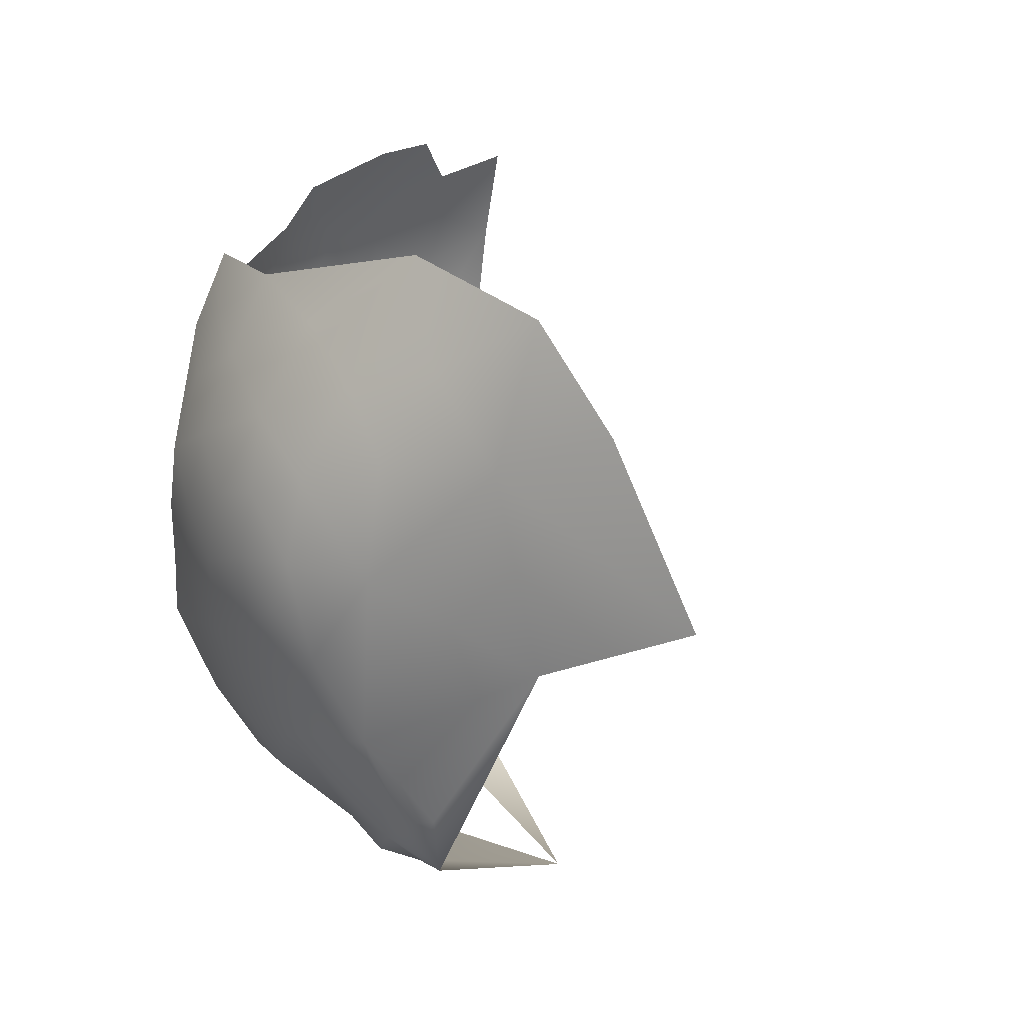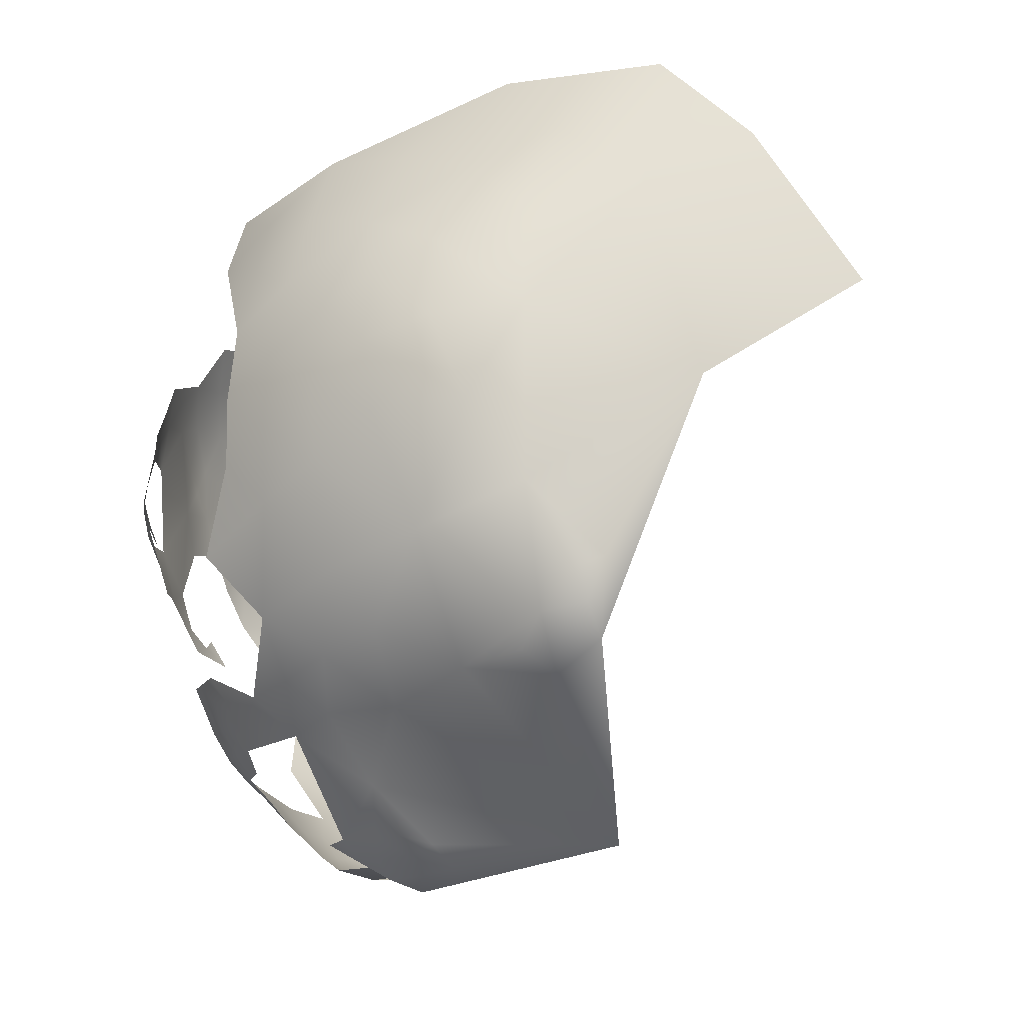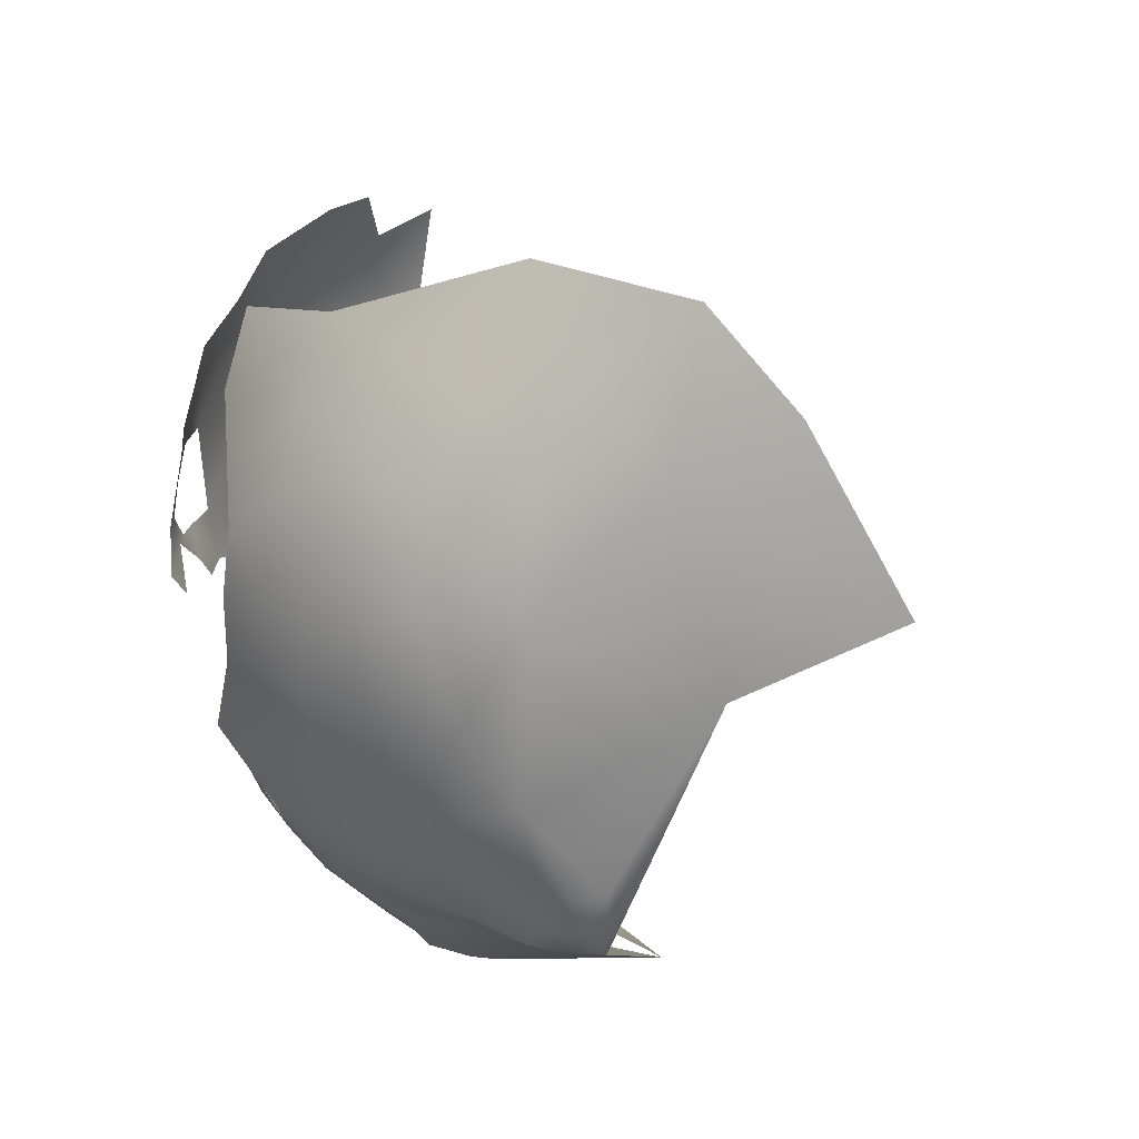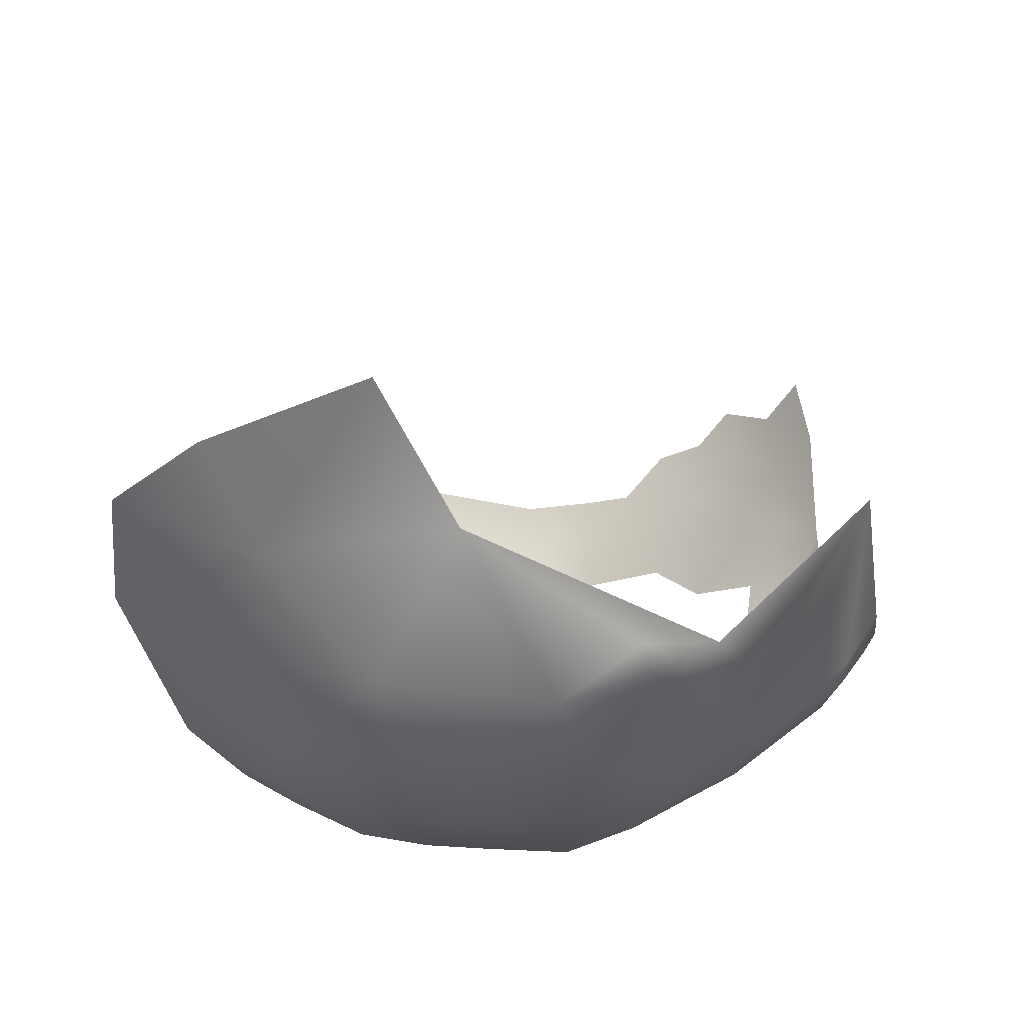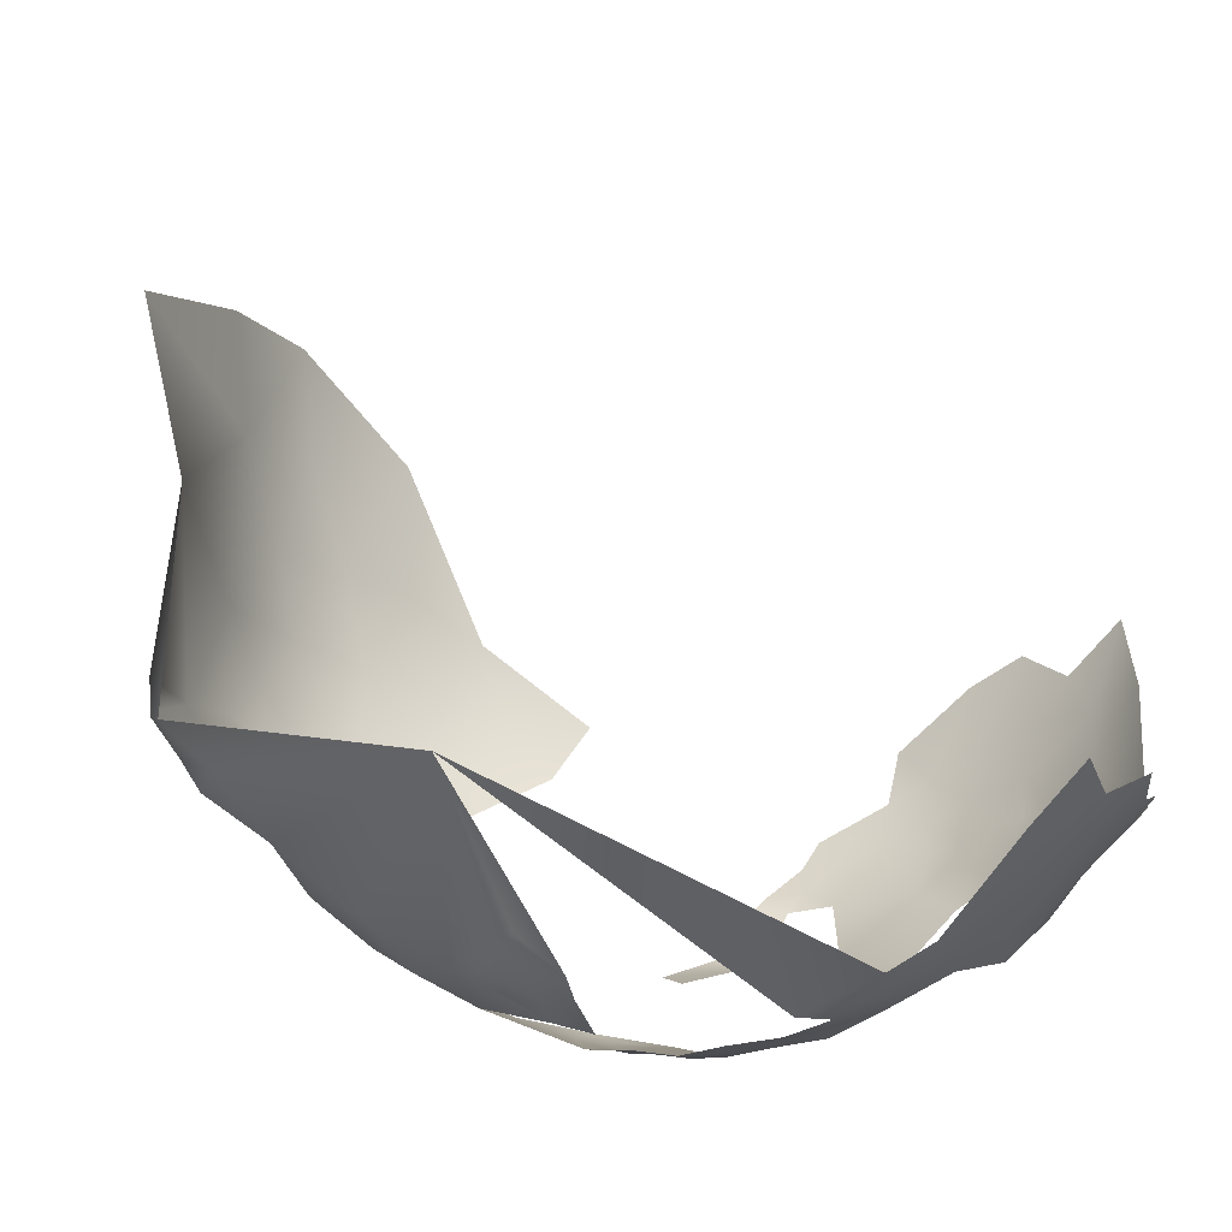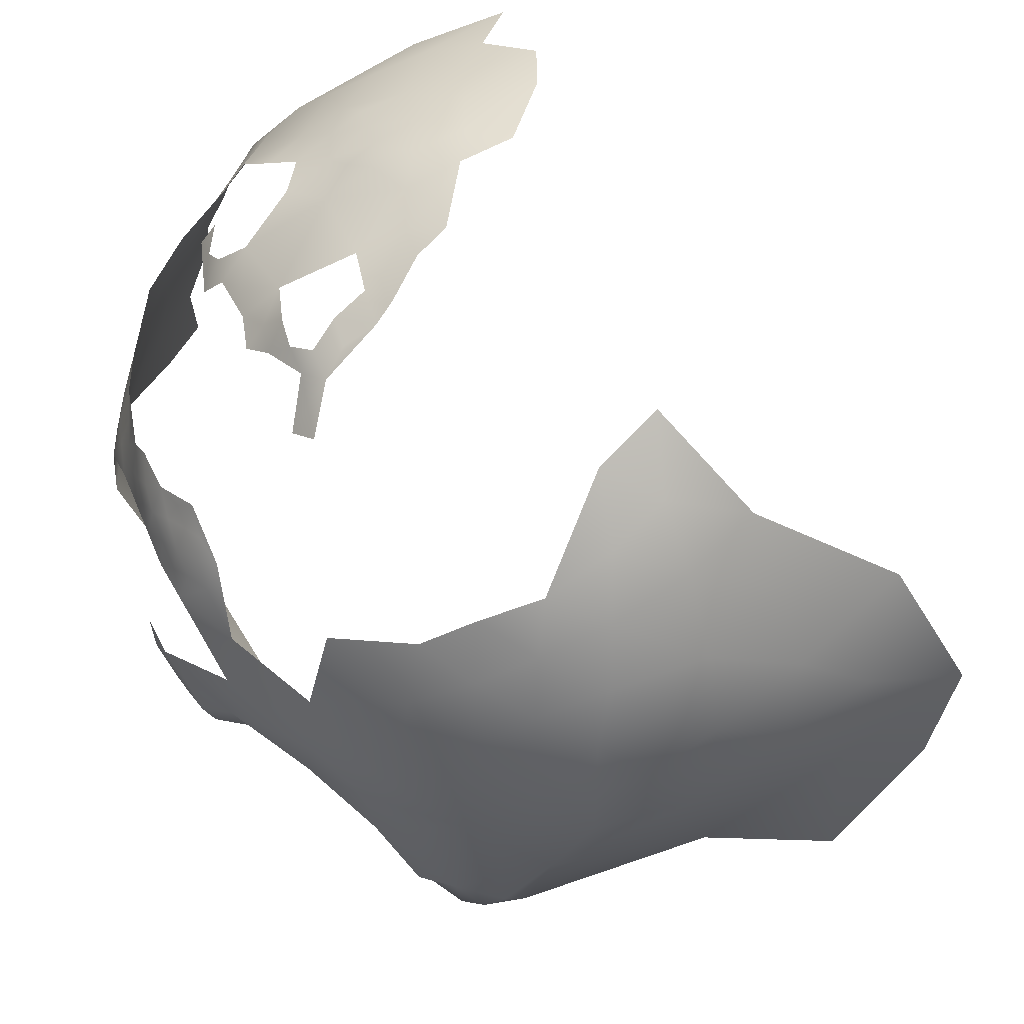
<metadata>
{"format":"obj","ext":"obj","renderer":"f3d","projection":"perspective","resolution":1024,"background":"white","views":[{"elev":32.2,"azim":-138.0,"up":"+Y"},{"elev":-9.3,"azim":-161.0,"up":"+Y"},{"elev":27.7,"azim":-153.5,"up":"+Y"},{"elev":-41.8,"azim":-95.0,"up":"+Z"},{"elev":-61.1,"azim":-58.6,"up":"+Y"},{"elev":-40.6,"azim":120.2,"up":"+Z"}]}
</metadata>
<code>
v -142 1286 674.6
v -137.8 1285 672.5
v -139.5 1280 674
v -132.3 1278 674
v -132.7 1270 680.7
v -128.9 1273 675.7
v -140.7 1274 677
v -83.95 1246 710.7
v -88.89 1244 710.7
v -93.39 1241 713.5
v -93.29 1244 708.5
v -98.9 1241 710.7
v -106.2 1240 712.6
v -106.1 1242 708.8
v -99.3 1244 705.8
v -104.7 1246 703.2
v -98.58 1248 700.9
v -94.73 1247 703.7
v -87.99 1247 706.5
v -98.35 1239 715.3
v -69.01 1262 785.8
v -63.89 1263 776.8
v -59.55 1262 766.8
v -55.75 1261 758
v -53.73 1269 764.8
v -68.42 1255 771.5
v -64.42 1255 762.6
v -54.74 1274 771.3
v -48.39 1282 764.9
v -52.27 1281 774.7
v -64.05 1252 753.8
v -68.95 1248 756.7
v -66.78 1249 747.9
v -66.35 1249 741.1
v -62.57 1254 743.5
v -71.58 1245 751.7
v -70.77 1245 745.3
v -76.13 1241 749.1
v -70.71 1245 738.7
v -63.3 1254 737.2
v -75.17 1243 735.3
v -63.7 1254 731.4
v -65.03 1255 726.4
v -61.05 1258 727.6
v -59.35 1258 732.4
v -66.25 1250 735.4
v -67.99 1250 730
v -63.51 1257 722.3
v -62.11 1261 718.4
v -64.16 1261 714
v -60.72 1265 715.1
v -60.03 1261 723.9
v -68.44 1254 721.5
v -62.18 1268 711
v -67.37 1261 709.9
v -68.05 1257 714
v -65.27 1258 718.2
v -76.84 1241 757
v -73.81 1246 763.6
v -66.45 1265 705.9
v -63.89 1265 710.8
v -71.34 1258 709.3
v -70.01 1262 705.7
v -69.53 1266 702.3
v -66.72 1269 702.3
v -70.54 1269 699.1
v -67.03 1273 700
v -63.99 1271 704
v -72.92 1261 702.3
v -63.87 1268 707.2
v -60.58 1272 708
v -70.8 1250 765.4
v -73.29 1243 741.3
v -76.49 1247 771.3
v -85.09 1243 774.4
v -88.57 1245 785.1
v -72.97 1255 780.9
v -54.08 1282 782.1
v -51.18 1294 782.1
v -49.08 1289 775.1
v -64.27 1269 786.1
v -57.84 1275 780.8
v -75.34 1257 789
v -80.02 1250 783.6
v -47.65 1303 776.6
v -46.44 1313 774.6
v -51.62 1317 785.3
v -48.32 1322 776.9
v -53.98 1333 786.2
v -50.09 1331 774.8
v -46.84 1329 766
v -45.57 1331 756.7
v -51.81 1341 769
v -43.97 1320 762.4
v -50.47 1341 759
v -44.64 1332 747.9
v -47.25 1339 744.2
v -42.71 1324 752.5
v -42.02 1324 744.2
v -41.19 1317 749.5
v -41.03 1317 743.7
v -40.89 1312 746.8
v -42.24 1315 755.8
v -41.28 1308 750.5
v -40.69 1301 746.7
v -41.58 1308 741.7
v -41.58 1302 754.3
v -42.17 1308 757.8
v -44.12 1331 739.9
v -42.5 1322 737
v -42.48 1313 760.7
v -43.73 1301 763.2
v -43.48 1309 765.2
v -42.14 1296 757.8
v -43.41 1289 762.4
v -43 1285 749.7
v -45.74 1280 750.5
v -44.36 1283 744.9
v -45.98 1282 738.3
v -44.02 1287 736.2
v -43.21 1286 741
v -42.03 1293 739.4
v -43.74 1291 732.6
v -45.59 1291 727.9
v -47.52 1290 722.6
v -47.53 1295 719.5
v -46.21 1300 717.4
v -46.53 1304 714.7
v -44.62 1299 722
v -45.76 1295 724.1
v -43.58 1299 728.4
v -45.24 1309 718.2
v -49 1305 710.1
v -47.61 1309 714.1
v -48.5 1301 713.1
v -51.07 1301 708.4
v -47.79 1315 716.2
v -53.54 1296 706.9
v -53.28 1300 703.4
v -45.11 1314 721.3
v -43.02 1314 728
v -46.84 1318 718.6
v -44.9 1318 723.9
v -43.91 1322 729.1
v -45.45 1323 724.5
v -45.36 1328 727.9
v -44.02 1327 733.7
v -74.02 1290 683.2
v -100.1 1287 674.3
v -105.2 1277 677
v -113.8 1291 671.3
v -105 1266 685.9
v -118 1271 680.1
v -84.61 1280 681.6
v -86.22 1271 687.1
v -85.46 1263 693
v -77.68 1269 693.7
v -97.14 1255 696.6
v -93.36 1266 687.3
v -95.03 1274 681
v -129.8 1325 674.2
v -127.8 1343 679.5
v -115.5 1336 675.2
v -115.9 1323 671.1
v -117.3 1350 683.8
v -102.8 1341 679
v -105.9 1331 673.6
v -105.1 1320 671.2
v -113.9 1315 669.3
v -122.2 1310 669.3
v -106.9 1309 670.2
v -95.78 1315 672.7
v -130.9 1298 671.3
v -86.9 1309 675.7
v -97.17 1303 672.3
v -87.18 1320 676.6
v -88.6 1332 679.3
v -97.25 1327 674.4
v -80.62 1337 685.8
v -79.83 1325 680.8
v -80.18 1346 691.5
v -71.53 1339 694.2
v -78.63 1314 680.1
v -78.79 1304 679.9
v -86.87 1297 676.4
v -90.72 1355 692.7
v -90.43 1345 685.2
v -71.39 1350 701.3
v -104.5 1353 688.6
v -131.5 1356 687.4
v -119.5 1367 696.4
v -145.2 1345 685.4
v -160.6 1353 692.9
v -145.7 1366 693.9
v -154.5 1314 684.5
v -177.3 1329 692
v -131.4 1246 716.3
f 61 70 54
f 65 66 67
f 61 54 51
f 68 65 67
f 61 50 55
f 121 120 122
f 127 135 128
f 142 143 140
f 126 130 125
f 133 128 135
f 69 64 63
f 136 133 135
f 51 50 61
f 51 49 50
f 63 55 62
f 48 57 49
f 138 139 136
f 54 70 71
f 124 125 130
f 56 55 50
f 129 131 130
f 64 66 65
f 60 63 64
f 68 71 70
f 123 122 120
f 56 62 55
f 137 142 140
f 52 48 49
f 60 70 61
f 39 73 41
f 60 64 65
f 53 57 48
f 53 48 43
f 119 120 121
f 119 121 118
f 129 126 127
f 129 130 126
f 20 13 12
f 60 55 63
f 60 61 55
f 48 44 43
f 48 52 44
f 10 11 9
f 42 43 44
f 42 44 45
f 10 20 12
f 46 47 42
f 104 106 102
f 12 14 15
f 12 13 14
f 3 1 2
f 47 43 42
f 5 4 6
f 9 19 8
f 9 11 19
f 57 50 49
f 57 56 50
f 40 46 42
f 141 140 143
f 70 60 65
f 70 65 68
f 17 15 16
f 17 18 15
f 134 128 133
f 144 143 145
f 144 141 143
f 132 128 134
f 112 108 113
f 112 107 108
f 7 3 4
f 7 4 5
f 118 116 117
f 37 73 39
f 18 19 11
f 38 37 36
f 111 108 103
f 111 113 108
f 33 34 35
f 100 102 101
f 15 18 11
f 34 46 40
f 34 40 35
f 45 40 42
f 12 15 11
f 12 11 10
f 107 104 108
f 107 112 114
f 146 144 145
f 16 15 14
f 46 34 39
f 104 105 106
f 69 63 62
f 58 38 36
f 145 143 142
f 137 132 134
f 137 140 132
f 84 77 83
f 109 110 147
f 37 34 33
f 37 39 34
f 109 99 110
f 53 56 57
f 78 30 80
f 144 146 147
f 144 147 110
f 131 124 130
f 107 105 104
f 104 103 108
f 36 37 33
f 33 31 32
f 33 32 36
f 98 96 92
f 126 135 127
f 96 99 109
f 1 3 7
f 94 111 103
f 38 73 37
f 98 99 96
f 53 43 47
f 120 124 123
f 133 136 139
f 97 96 109
f 106 101 102
f 138 136 135
f 74 59 72
f 104 102 100
f 104 100 103
f 110 99 101
f 51 52 49
f 77 21 83
f 69 66 64
f 100 101 99
f 100 99 98
f 26 72 27
f 51 54 71
f 28 29 30
f 92 94 98
f 92 91 94
f 87 85 86
f 71 68 67
f 25 23 24
f 123 124 131
f 174 184 185
f 88 87 86
f 2 4 3
f 156 155 157
f 31 33 35
f 27 72 32
f 27 32 31
f 39 47 46
f 95 96 97
f 174 183 184
f 174 176 183
f 175 172 174
f 172 176 174
f 159 155 156
f 158 159 156
f 82 30 78
f 82 28 30
f 160 155 159
f 175 174 185
f 98 103 100
f 98 94 103
f 180 183 176
f 10 9 8
f 95 92 96
f 58 36 32
f 171 168 172
f 171 172 175
f 153 150 152
f 137 134 133
f 160 154 155
f 59 32 72
f 59 58 32
f 169 168 171
f 177 180 176
f 179 180 177
f 164 168 169
f 167 178 168
f 78 80 79
f 81 21 22
f 27 24 23
f 181 182 179
f 26 74 72
f 119 118 117
f 45 35 40
f 152 150 160
f 152 160 159
f 109 147 146
f 157 66 69
f 112 115 114
f 88 90 89
f 24 27 31
f 77 22 21
f 77 26 22
f 157 67 66
f 110 141 144
f 26 23 22
f 26 27 23
f 188 182 181
f 178 172 168
f 178 177 176
f 178 176 172
f 25 29 28
f 163 166 167
f 77 74 26
f 187 181 179
f 38 41 73
f 93 91 92
f 93 92 95
f 84 74 77
f 164 167 168
f 164 163 167
f 186 181 187
f 94 113 111
f 158 18 17
f 80 30 29
f 187 179 177
f 74 58 59
f 85 79 80
f 93 90 91
f 156 157 69
f 85 113 86
f 84 76 75
f 84 75 74
f 23 25 28
f 166 178 167
f 158 19 18
f 158 17 16
f 22 82 81
f 80 29 115
f 185 184 148
f 189 166 165
f 88 91 90
f 165 163 162
f 165 166 163
f 160 150 149
f 86 113 94
f 157 155 154
f 170 164 169
f 170 161 164
f 87 79 85
f 190 165 162
f 192 190 162
f 161 163 164
f 161 162 163
f 85 112 113
f 151 149 150
f 75 58 74
f 22 23 28
f 22 28 82
f 152 159 158
f 88 86 94
f 88 94 91
f 189 186 187
f 189 187 166
f 166 187 177
f 166 177 178
f 87 88 89
f 185 148 154
f 192 194 190
f 192 193 194
f 156 19 158
f 182 180 179
f 153 5 6
f 191 165 190
f 191 189 165
f 170 169 171
f 153 151 150
f 153 6 4
f 186 188 181
f 173 4 2
f 173 2 1
f 170 151 173
f 170 171 151
f 191 190 194
f 197 14 13
f 192 162 161
f 161 170 173
f 191 186 189
f 197 16 14
f 197 13 20
f 195 192 161
f 195 161 173
f 195 173 1
f 196 192 195
f 196 193 192
f 195 1 7
f 197 158 16
f 197 152 158
f 197 5 153
f 197 153 152
f 197 7 5
f 197 41 38
f 131 122 123
f 106 110 101
f 122 106 105
f 106 141 110
f 131 106 122
f 131 141 106
f 149 154 160
f 175 151 171
f 175 149 151
f 185 149 175
f 185 154 149
f 112 80 115
f 112 85 80
f 151 4 173
f 153 4 151

</code>
